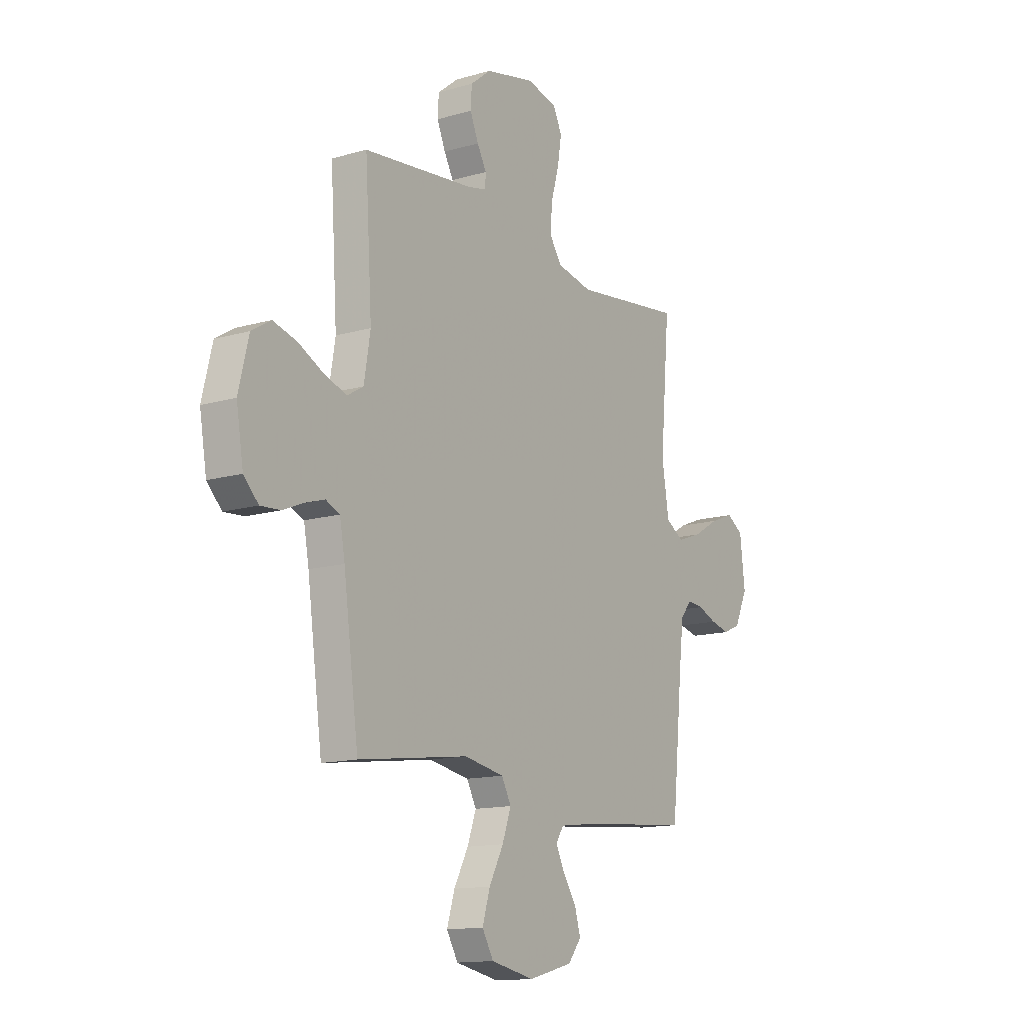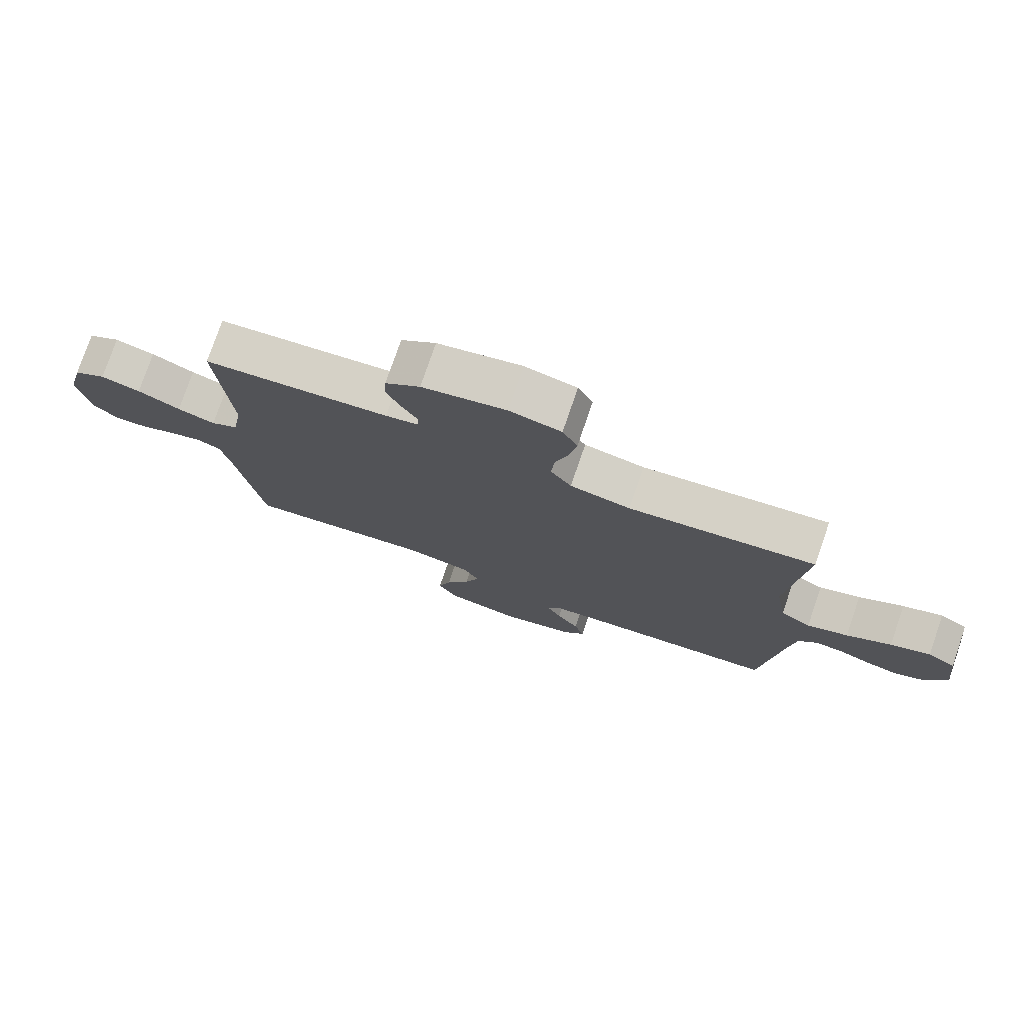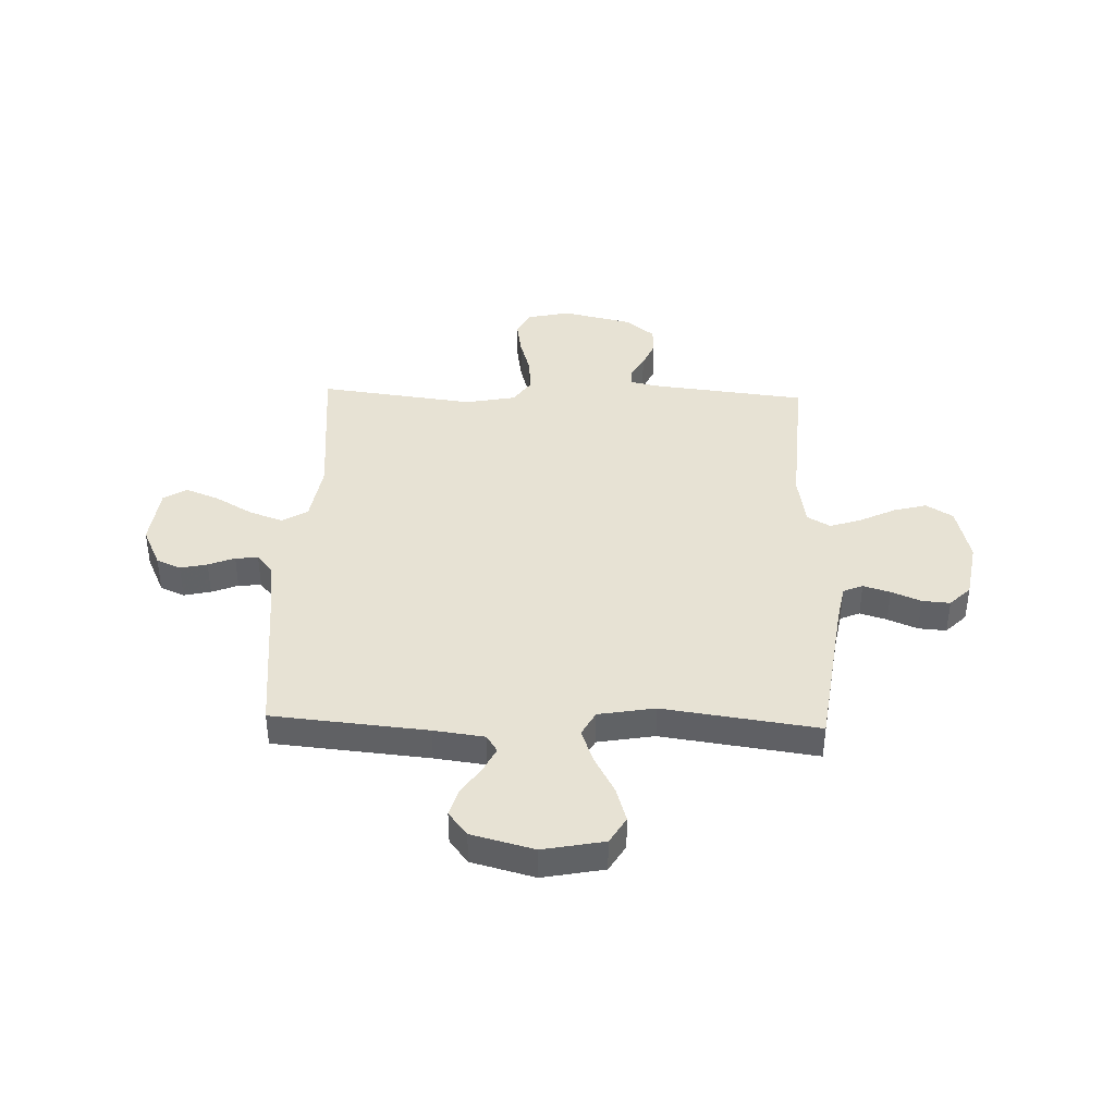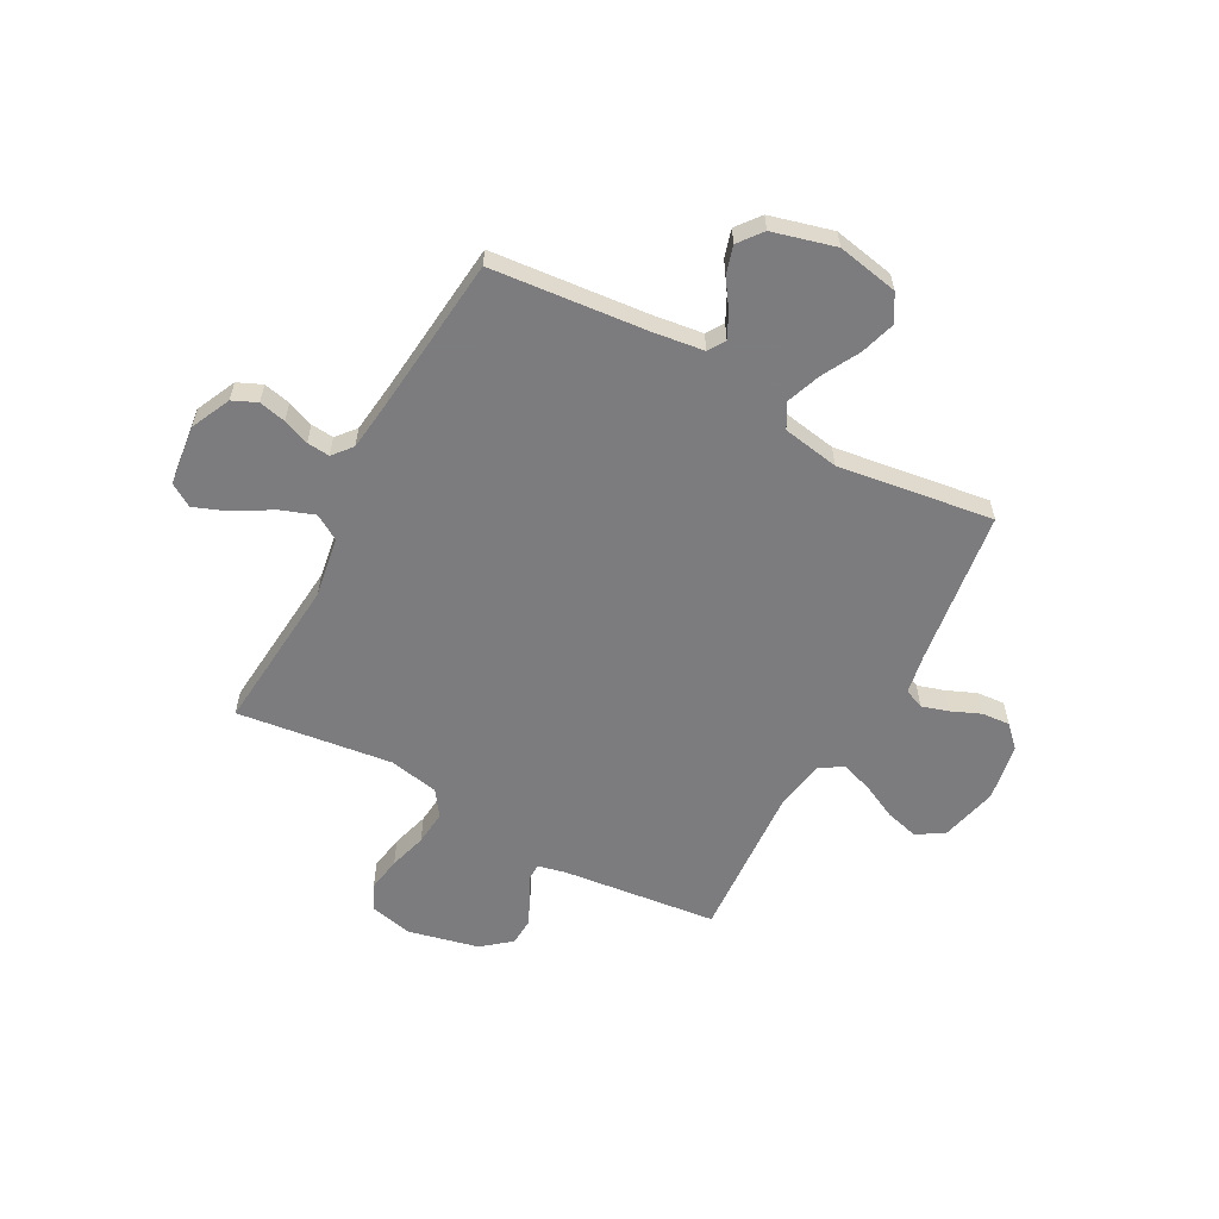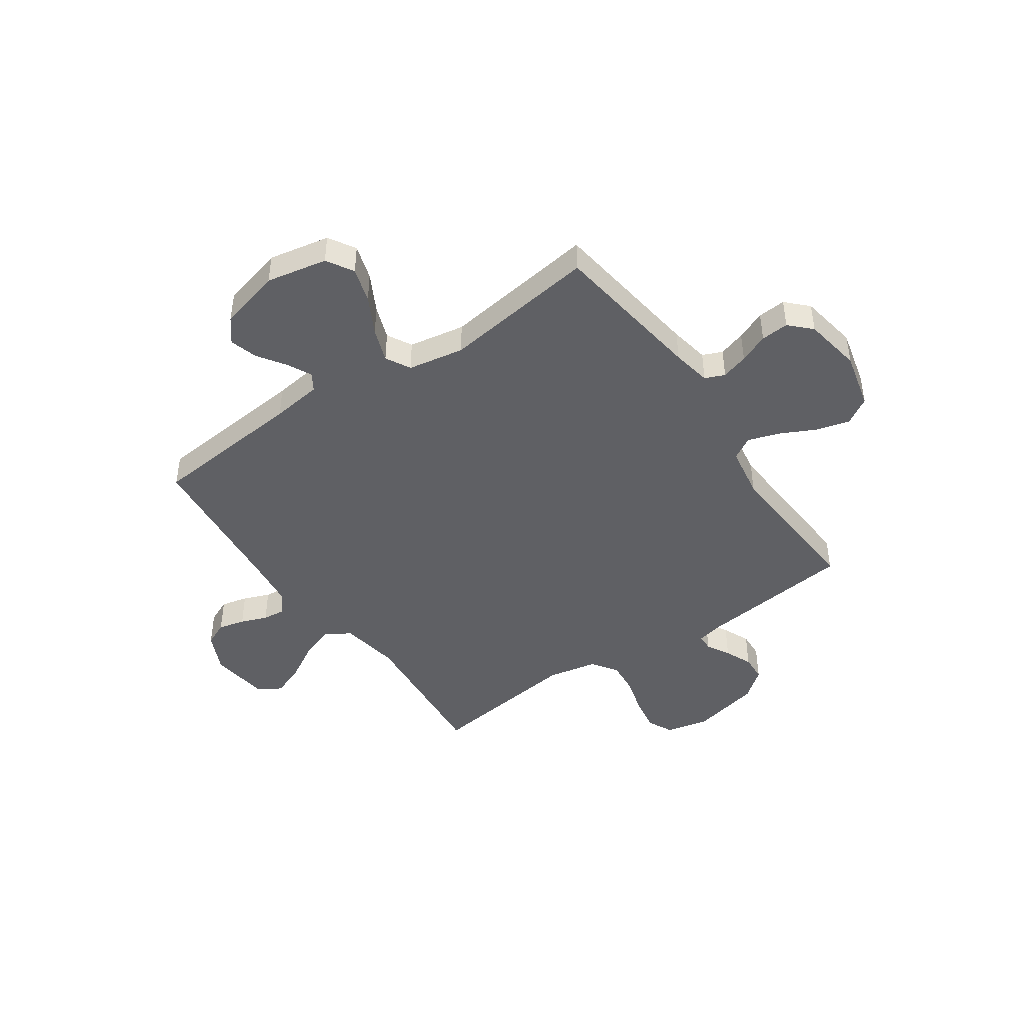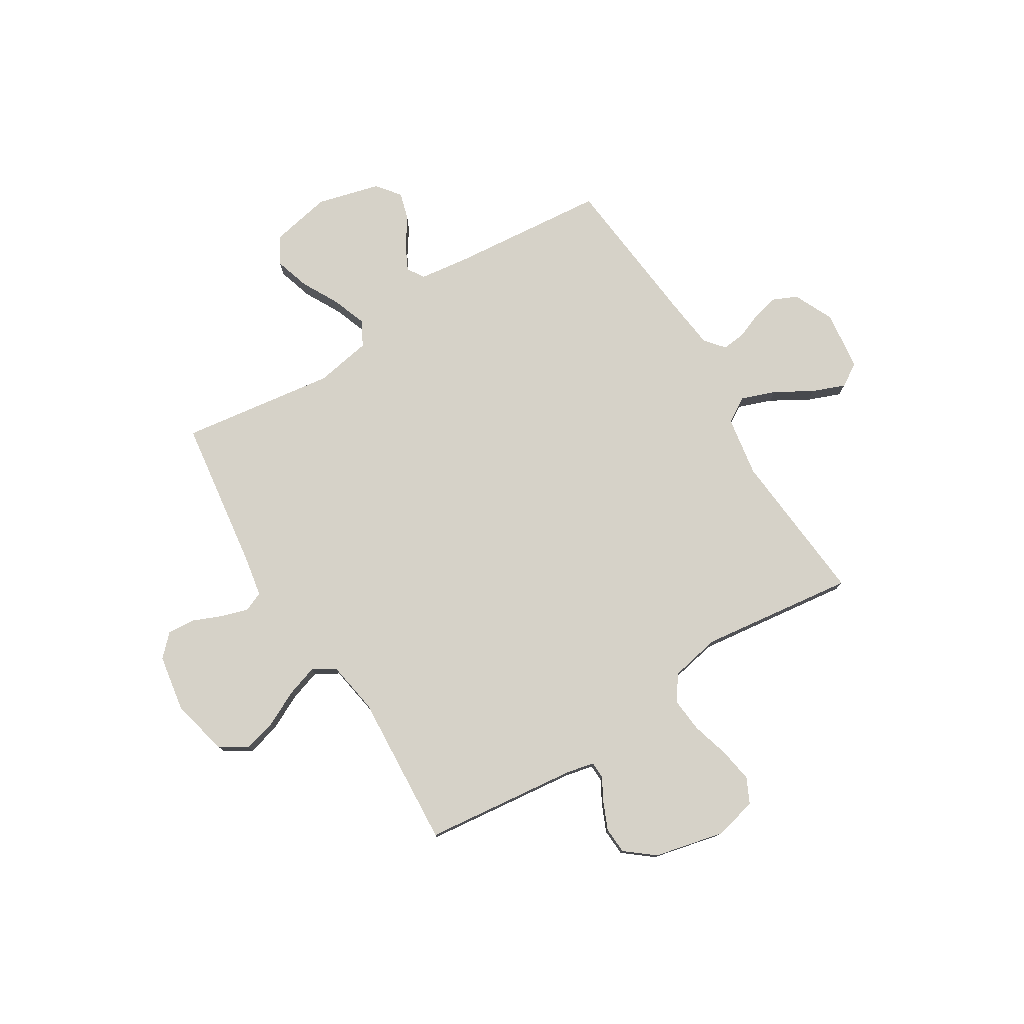
<metadata>
{"format":"obj","ext":"obj","renderer":"f3d","projection":"perspective","resolution":1024,"background":"white","views":[{"elev":-13.9,"azim":-57.3,"up":"+Z"},{"elev":77.1,"azim":19.0,"up":"+Z"},{"elev":40.0,"azim":-178.1,"up":"+Y"},{"elev":-58.9,"azim":151.6,"up":"+Y"},{"elev":-44.7,"azim":-145.4,"up":"+Y"},{"elev":77.7,"azim":-31.7,"up":"+Y"}]}
</metadata>
<code>
v 0.5 0.07 0.5
v 0.474 0.07 0.2
v 0.493 0.07 0.083
v 0.542 0.07 0.053
v 0.608 0.07 0.077
v 0.68 0.07 0.119
v 0.744 0.07 0.144
v 0.789 0.07 0.116
v 0.803 0.07 0
v 0.767 0.07 -0.077
v 0.72 0.07 -0.098
v 0.668 0.07 -0.086
v 0.617 0.07 -0.066
v 0.573 0.07 -0.062
v 0.542 0.07 -0.099
v 0.53 0.07 -0.2
v 0.5 0.07 -0.5
v 0.2 0.07 -0.528
v 0.102 0.07 -0.541
v 0.081 0.07 -0.574
v 0.105 0.07 -0.622
v 0.141 0.07 -0.675
v 0.157 0.07 -0.729
v 0.121 0.07 -0.775
v 0 0.07 -0.807
v -0.118 0.07 -0.784
v -0.149 0.07 -0.732
v -0.128 0.07 -0.664
v -0.089 0.07 -0.591
v -0.065 0.07 -0.525
v -0.091 0.07 -0.477
v -0.2 0.07 -0.458
v -0.5 0.07 -0.5
v -0.541 0.07 -0.2
v -0.555 0.07 -0.124
v -0.593 0.07 -0.108
v -0.645 0.07 -0.124
v -0.702 0.07 -0.148
v -0.756 0.07 -0.152
v -0.796 0.07 -0.112
v -0.815 0.07 0
v -0.788 0.07 0.111
v -0.736 0.07 0.143
v -0.672 0.07 0.126
v -0.603 0.07 0.092
v -0.542 0.07 0.072
v -0.498 0.07 0.098
v -0.481 0.07 0.2
v -0.5 0.07 0.5
v -0.2 0.07 0.534
v -0.147 0.07 0.546
v -0.146 0.07 0.579
v -0.171 0.07 0.624
v -0.194 0.07 0.677
v -0.191 0.07 0.729
v -0.135 0.07 0.774
v 0 0.07 0.805
v 0.083 0.07 0.786
v 0.107 0.07 0.737
v 0.096 0.07 0.67
v 0.075 0.07 0.597
v 0.069 0.07 0.53
v 0.103 0.07 0.481
v 0.2 0.07 0.462
v 0.5 0 0.5
v 0.474 0 0.2
v 0.493 0 0.083
v 0.542 0 0.053
v 0.608 0 0.077
v 0.68 0 0.119
v 0.744 0 0.144
v 0.789 0 0.116
v 0.803 0 0
v 0.767 0 -0.077
v 0.72 0 -0.098
v 0.668 0 -0.086
v 0.617 0 -0.066
v 0.573 0 -0.062
v 0.542 0 -0.099
v 0.53 0 -0.2
v 0.5 0 -0.5
v 0.2 0 -0.528
v 0.102 0 -0.541
v 0.081 0 -0.574
v 0.105 0 -0.622
v 0.141 0 -0.675
v 0.157 0 -0.729
v 0.121 0 -0.775
v 0 0 -0.807
v -0.118 0 -0.784
v -0.149 0 -0.732
v -0.128 0 -0.664
v -0.089 0 -0.591
v -0.065 0 -0.525
v -0.091 0 -0.477
v -0.2 0 -0.458
v -0.5 0 -0.5
v -0.541 0 -0.2
v -0.555 0 -0.124
v -0.593 0 -0.108
v -0.645 0 -0.124
v -0.702 0 -0.148
v -0.756 0 -0.152
v -0.796 0 -0.112
v -0.815 0 0
v -0.788 0 0.111
v -0.736 0 0.143
v -0.672 0 0.126
v -0.603 0 0.092
v -0.542 0 0.072
v -0.498 0 0.098
v -0.481 0 0.2
v -0.5 0 0.5
v -0.2 0 0.534
v -0.147 0 0.546
v -0.146 0 0.579
v -0.171 0 0.624
v -0.194 0 0.677
v -0.191 0 0.729
v -0.135 0 0.774
v 0 0 0.805
v 0.083 0 0.786
v 0.107 0 0.737
v 0.096 0 0.67
v 0.075 0 0.597
v 0.069 0 0.53
v 0.103 0 0.481
v 0.2 0 0.462
f 59 60 61
f 58 59 61
f 57 58 61
f 56 57 61
f 55 56 61
f 54 55 61
f 53 54 61
f 52 53 61
f 51 52 61 62
f 50 51 62 63
f 50 63 64
f 49 50 64
f 48 49 64
f 43 44 45
f 42 43 45
f 41 42 45
f 40 41 45
f 39 40 45
f 38 39 45
f 37 38 45
f 36 37 45 46
f 35 36 46 47
f 32 33 34
f 34 35 47
f 32 34 47
f 31 32 47
f 27 28 29
f 26 27 29
f 25 26 29
f 24 25 29
f 23 24 29
f 22 23 29
f 21 22 29
f 20 21 29 30
f 19 20 30 31
f 16 17 18
f 47 48 64
f 31 47 64
f 19 31 64
f 18 19 64
f 16 18 64
f 15 16 64
f 11 12 13
f 10 11 13
f 9 10 13
f 8 9 13
f 7 8 13
f 6 7 13
f 5 6 13
f 64 1 2
f 64 2 3
f 14 15 64 3
f 4 5 13 14
f 3 4 14
f 125 124 123
f 125 123 122
f 125 122 121
f 125 121 120
f 125 120 119
f 125 119 118
f 125 118 117
f 125 117 116
f 126 125 116 115
f 127 126 115 114
f 128 127 114
f 128 114 113
f 128 113 112
f 109 108 107
f 109 107 106
f 109 106 105
f 109 105 104
f 109 104 103
f 109 103 102
f 109 102 101
f 110 109 101 100
f 111 110 100 99
f 98 97 96
f 111 99 98
f 111 98 96
f 111 96 95
f 93 92 91
f 93 91 90
f 93 90 89
f 93 89 88
f 93 88 87
f 93 87 86
f 93 86 85
f 94 93 85 84
f 95 94 84 83
f 82 81 80
f 128 112 111
f 128 111 95
f 128 95 83
f 128 83 82
f 128 82 80
f 128 80 79
f 77 76 75
f 77 75 74
f 77 74 73
f 77 73 72
f 77 72 71
f 77 71 70
f 77 70 69
f 66 65 128
f 67 66 128
f 67 128 79 78
f 78 77 69 68
f 78 68 67
f 1 65 66 2
f 2 66 67 3
f 3 67 68 4
f 4 68 69 5
f 5 69 70 6
f 6 70 71 7
f 7 71 72 8
f 8 72 73 9
f 9 73 74 10
f 10 74 75 11
f 11 75 76 12
f 12 76 77 13
f 13 77 78 14
f 14 78 79 15
f 15 79 80 16
f 16 80 81 17
f 17 81 82 18
f 18 82 83 19
f 19 83 84 20
f 20 84 85 21
f 21 85 86 22
f 22 86 87 23
f 23 87 88 24
f 24 88 89 25
f 25 89 90 26
f 26 90 91 27
f 27 91 92 28
f 28 92 93 29
f 29 93 94 30
f 30 94 95 31
f 31 95 96 32
f 32 96 97 33
f 33 97 98 34
f 34 98 99 35
f 35 99 100 36
f 36 100 101 37
f 37 101 102 38
f 38 102 103 39
f 39 103 104 40
f 40 104 105 41
f 41 105 106 42
f 42 106 107 43
f 43 107 108 44
f 44 108 109 45
f 45 109 110 46
f 46 110 111 47
f 47 111 112 48
f 48 112 113 49
f 49 113 114 50
f 50 114 115 51
f 51 115 116 52
f 52 116 117 53
f 53 117 118 54
f 54 118 119 55
f 55 119 120 56
f 56 120 121 57
f 57 121 122 58
f 58 122 123 59
f 59 123 124 60
f 60 124 125 61
f 61 125 126 62
f 62 126 127 63
f 63 127 128 64
f 64 128 65 1

</code>
